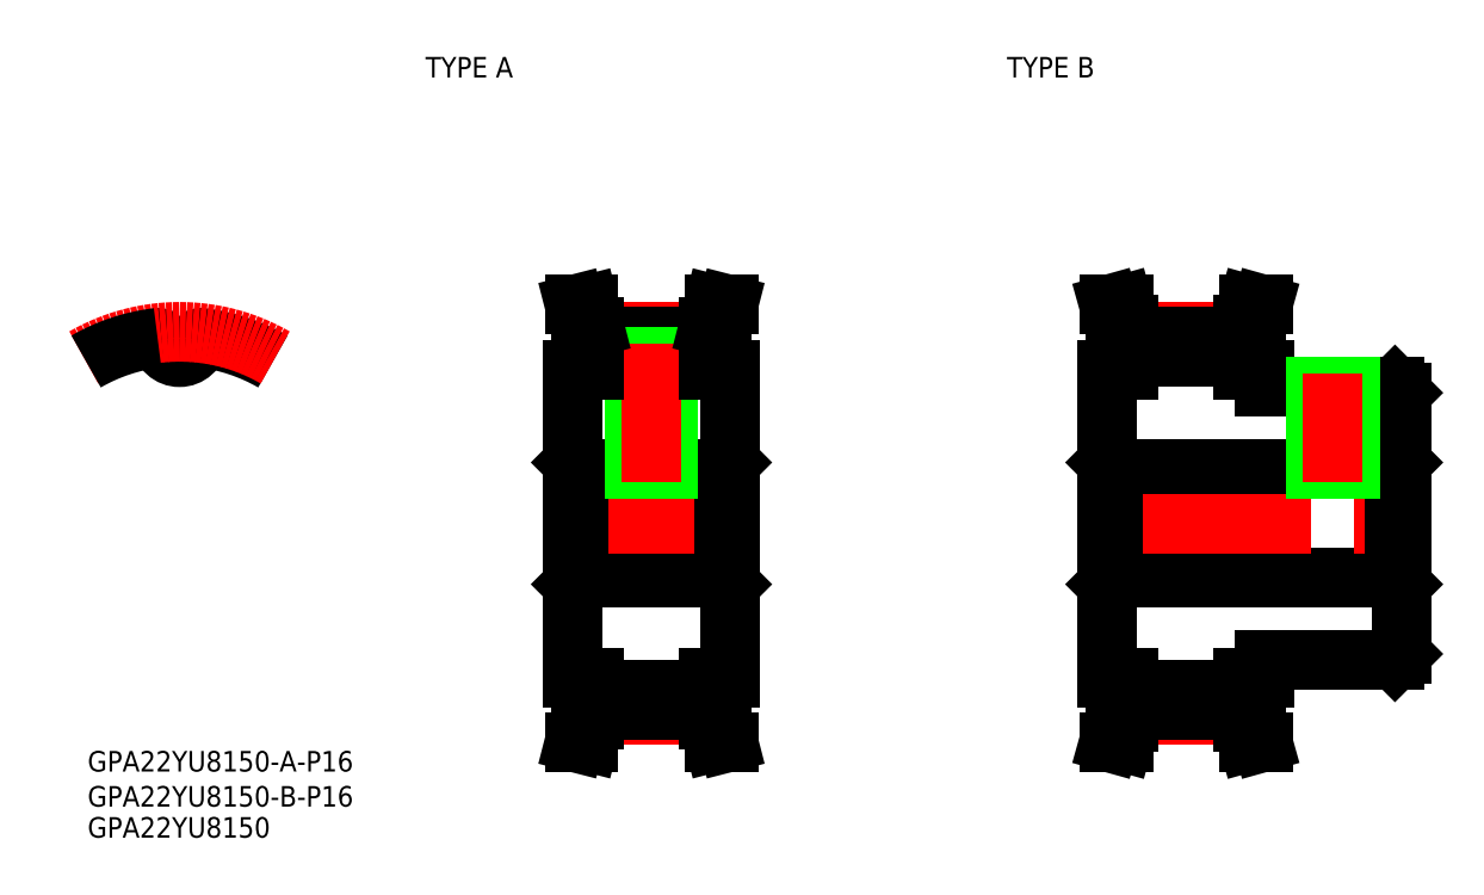
<metadata>
{"format":"dxf","ext":"dxf","renderer":"ezdxf+matplotlib","layout":"modelspace","background":"white","min_lineweight":24,"dpi":150}
</metadata>
<code>
0
SECTION
2
ENTITIES
0
LINE
8
CENTER
10
0
20
22.3
30
0
11
0
21
30.01
31
0
0
ARC
8
0
10
0
20
-4e-16
30
0
40
27.32
50
60
51
83.26
0
ARC
8
0
10
0
20
27.02
30
0
40
2.718
50
186.1
51
353.9
0
ARC
8
0
10
-3.153
20
26.69
30
0
40
0.453
50
6.094
51
96.74
0
ARC
8
0
10
3.153
20
26.69
30
0
40
0.453
50
83.26
51
173.9
0
LINE
8
0
10
58.45
20
-8
30
0
11
79.64
21
-8
31
0
0
LINE
8
CENTER
10
60.69
20
-28.01
30
0
11
77.39
21
-28.01
31
0
0
LINE
8
0
10
60.69
20
-24.3
30
0
11
77.39
21
-24.3
31
0
0
LINE
8
0
10
60.69
20
-27.32
30
0
11
77.39
21
-27.32
31
0
0
LINE
8
0
10
57.54
20
-8.906
30
0
11
58.45
21
-8
31
0
0
LINE
8
0
10
60.69
20
-22.5
30
0
11
57.54
21
-22.5
31
0
0
LINE
8
0
10
80.54
20
-8.906
30
0
11
79.64
21
-8
31
0
0
LINE
8
0
10
77.39
20
-22.5
30
0
11
80.54
21
-22.5
31
0
0
LINE
8
0
10
58.45
20
8
30
0
11
79.64
21
8
31
0
0
LINE
8
CENTER
10
60.69
20
28.01
30
0
11
77.39
21
28.01
31
0
0
LINE
8
0
10
60.69
20
24.31
30
0
11
77.39
21
24.31
31
0
0
LINE
8
0
10
60.69
20
27.33
30
0
11
77.39
21
27.33
31
0
0
LINE
8
0
10
57.54
20
-22.5
30
0
11
57.54
21
22.5
31
0
0
LINE
8
0
10
57.54
20
8.906
30
0
11
58.45
21
8
31
0
0
LINE
8
0
10
60.69
20
22.5
30
0
11
57.54
21
22.5
31
0
0
LINE
8
0
10
80.54
20
-22.5
30
0
11
80.54
21
22.5
31
0
0
LINE
8
0
10
80.54
20
8.906
30
0
11
79.64
21
8
31
0
0
LINE
8
0
10
77.39
20
22.5
30
0
11
80.54
21
22.5
31
0
0
LINE
8
0
10
136.6
20
-8
30
0
11
177.8
21
-8
31
0
0
LINE
8
0
10
158.7
20
-20
30
0
11
177.8
21
-20
31
0
0
LINE
8
0
10
136.6
20
8
30
0
11
177.8
21
8
31
0
0
LINE
8
0
10
158.7
20
20
30
0
11
177.8
21
20
31
0
0
LINE
8
CENTER
10
138.9
20
-28.01
30
0
11
155.6
21
-28.01
31
0
0
LINE
8
0
10
138.9
20
-24.3
30
0
11
155.6
21
-24.3
31
0
0
LINE
8
0
10
138.9
20
-27.32
30
0
11
155.6
21
-27.32
31
0
0
LINE
8
0
10
135.7
20
-8.906
30
0
11
136.6
21
-8
31
0
0
LINE
8
0
10
138.9
20
-22.5
30
0
11
135.7
21
-22.5
31
0
0
LINE
8
0
10
155.6
20
-22.5
30
0
11
158.7
21
-22.5
31
0
0
LINE
8
0
10
158.7
20
-20
30
0
11
158.7
21
-22.5
31
0
0
LINE
8
CENTER
10
138.9
20
28.01
30
0
11
155.6
21
28.01
31
0
0
LINE
8
0
10
138.9
20
24.31
30
0
11
155.6
21
24.31
31
0
0
LINE
8
0
10
138.9
20
27.33
30
0
11
155.6
21
27.33
31
0
0
LINE
8
0
10
135.7
20
-22.5
30
0
11
135.7
21
22.5
31
0
0
LINE
8
0
10
135.7
20
8.906
30
0
11
136.6
21
8
31
0
0
LINE
8
0
10
138.9
20
22.5
30
0
11
135.7
21
22.5
31
0
0
LINE
8
0
10
155.6
20
22.5
30
0
11
158.7
21
22.5
31
0
0
LINE
8
0
10
158.7
20
20
30
0
11
158.7
21
22.5
31
0
0
LINE
8
0
10
178.7
20
-8.906
30
0
11
177.8
21
-8
31
0
0
LINE
8
0
10
177.8
20
-20
30
0
11
178.7
21
-19.09
31
0
0
LINE
8
0
10
178.7
20
-19.09
30
0
11
178.7
21
19.09
31
0
0
LINE
8
0
10
178.7
20
8.906
30
0
11
177.8
21
8
31
0
0
LINE
8
0
10
177.8
20
20
30
0
11
178.7
21
19.09
31
0
0
LINE
8
CENTER
10
55.54
20
1.1e-14
30
0
11
82.54
21
1.1e-14
31
0
0
LINE
8
CENTER
10
133.7
20
1.36e-14
30
0
11
180.7
21
1.36e-14
31
0
0
ARC
8
CENTER
10
0
20
0
30
0
40
28.01
50
60
51
120
0
ARC
8
0
10
0
20
-4e-16
30
0
40
27.32
50
96.74
51
120
0
LINE
8
0
10
79.64
20
8
30
0
11
79.64
21
-8
31
0
0
LINE
8
0
10
58.45
20
8
30
0
11
58.45
21
-8
31
0
0
LINE
8
0
10
136.6
20
8
30
0
11
136.6
21
-8
31
0
0
LINE
8
0
10
177.8
20
8
30
0
11
177.8
21
-8
31
0
0
LINE
8
0
10
71.11
20
24.31
30
0
11
71.11
21
8
31
0
0
LINE
8
0
10
66.98
20
24.31
30
0
11
66.98
21
8
31
0
0
LINE
8
0
10
71.54
20
24.31
30
0
11
71.54
21
8
31
0
0
LINE
8
0
10
66.54
20
24.31
30
0
11
66.54
21
8
31
0
0
LINE
8
CENTER
10
69.04
20
26.3
30
0
11
69.04
21
6
31
0
0
LINE
8
0
10
170.8
20
20
30
0
11
170.8
21
8
31
0
0
LINE
8
0
10
166.6
20
20
30
0
11
166.6
21
8
31
0
0
LINE
8
0
10
171.2
20
20
30
0
11
171.2
21
8
31
0
0
LINE
8
0
10
166.2
20
20
30
0
11
166.2
21
8
31
0
0
LINE
8
CENTER
10
168.7
20
22
30
0
11
168.7
21
6
31
0
0
TEXT
8
0
10
-13.45
20
-36.29
30
0
40
3
1
GPA22YU8150-A-P16
0
TEXT
8
0
10
-13.45
20
-41.42
30
0
40
3
1
GPA22YU8150-B-P16
0
TEXT
8
0
10
-13.45
20
-45.96
30
0
40
3
1
GPA22YU8150
0
TEXT
8
0
10
36
20
65.21
30
0
40
3
1
TYPE A
0
TEXT
8
0
10
121.1
20
65.21
30
0
40
3
1
TYPE B
0
LINE
8
0
10
155.6
20
29.05
30
0
11
155.6
21
22.5
31
0
0
LINE
8
0
10
157.6
20
28.78
30
0
11
157.6
21
22.5
31
0
0
LINE
8
0
10
158.5
20
32
30
0
11
156.4
21
32
31
0
0
LINE
8
0
10
136.9
20
28.77
30
0
11
136.9
21
22.5
31
0
0
LINE
8
0
10
138.9
20
29.05
30
0
11
138.9
21
22.5
31
0
0
LINE
8
0
10
138
20
32
30
0
11
136
21
32
31
0
0
LINE
8
0
10
136.9
20
-22.5
30
0
11
136.9
21
-28.77
31
0
0
LINE
8
0
10
138.9
20
-22.5
30
0
11
138.9
21
-29.05
31
0
0
LINE
8
0
10
136
20
-32
30
0
11
138
21
-32
31
0
0
LINE
8
0
10
157.6
20
-22.5
30
0
11
157.6
21
-28.78
31
0
0
LINE
8
0
10
155.6
20
-22.5
30
0
11
155.6
21
-29.05
31
0
0
LINE
8
0
10
156.4
20
-32
30
0
11
158.5
21
-32
31
0
0
LINE
8
0
10
78.23
20
32
30
0
11
77.39
21
28.74
31
0
0
LINE
8
0
10
80.29
20
32
30
0
11
79.39
21
28.49
31
0
0
LINE
8
0
10
77.39
20
28.74
30
0
11
77.39
21
22.5
31
0
0
LINE
8
0
10
79.39
20
28.49
30
0
11
79.39
21
22.5
31
0
0
LINE
8
0
10
80.29
20
32
30
0
11
78.23
21
32
31
0
0
LINE
8
0
10
60.69
20
28.74
30
0
11
59.86
21
32
31
0
0
LINE
8
0
10
58.69
20
28.49
30
0
11
57.79
21
32
31
0
0
LINE
8
0
10
58.69
20
28.49
30
0
11
58.69
21
22.5
31
0
0
LINE
8
0
10
60.69
20
28.74
30
0
11
60.69
21
22.5
31
0
0
LINE
8
0
10
59.86
20
32
30
0
11
57.79
21
32
31
0
0
LINE
8
0
10
58.69
20
-22.5
30
0
11
58.69
21
-28.48
31
0
0
LINE
8
0
10
60.69
20
-22.5
30
0
11
60.69
21
-28.74
31
0
0
LINE
8
0
10
57.79
20
-32
30
0
11
59.86
21
-32
31
0
0
LINE
8
0
10
57.79
20
-32
30
0
11
58.69
21
-28.48
31
0
0
LINE
8
0
10
59.86
20
-32
30
0
11
60.69
21
-28.74
31
0
0
LINE
8
0
10
79.39
20
-22.5
30
0
11
79.39
21
-28.48
31
0
0
LINE
8
0
10
77.39
20
-22.5
30
0
11
77.39
21
-28.74
31
0
0
LINE
8
0
10
78.23
20
-32
30
0
11
80.29
21
-32
31
0
0
LINE
8
0
10
77.39
20
-28.74
30
0
11
78.23
21
-32
31
0
0
LINE
8
0
10
79.39
20
-28.48
30
0
11
80.29
21
-32
31
0
0
LINE
8
0
10
158.5
20
32
30
0
11
157.6
21
28.78
31
0
0
LINE
8
0
10
136.9
20
28.77
30
0
11
136
21
32
31
0
0
LINE
8
0
10
136
20
-32
30
0
11
136.9
21
-28.77
31
0
0
LINE
8
0
10
157.6
20
-28.78
30
0
11
158.5
21
-32
31
0
0
LINE
8
0
10
138.9
20
29.05
30
0
11
138
21
32
31
0
0
LINE
8
0
10
156.4
20
32
30
0
11
155.6
21
29.05
31
0
0
LINE
8
0
10
138
20
-32
30
0
11
138.9
21
-29.05
31
0
0
LINE
8
0
10
155.6
20
-29.05
30
0
11
156.4
21
-32
31
0
0
ENDSEC
0
EOF

</code>
